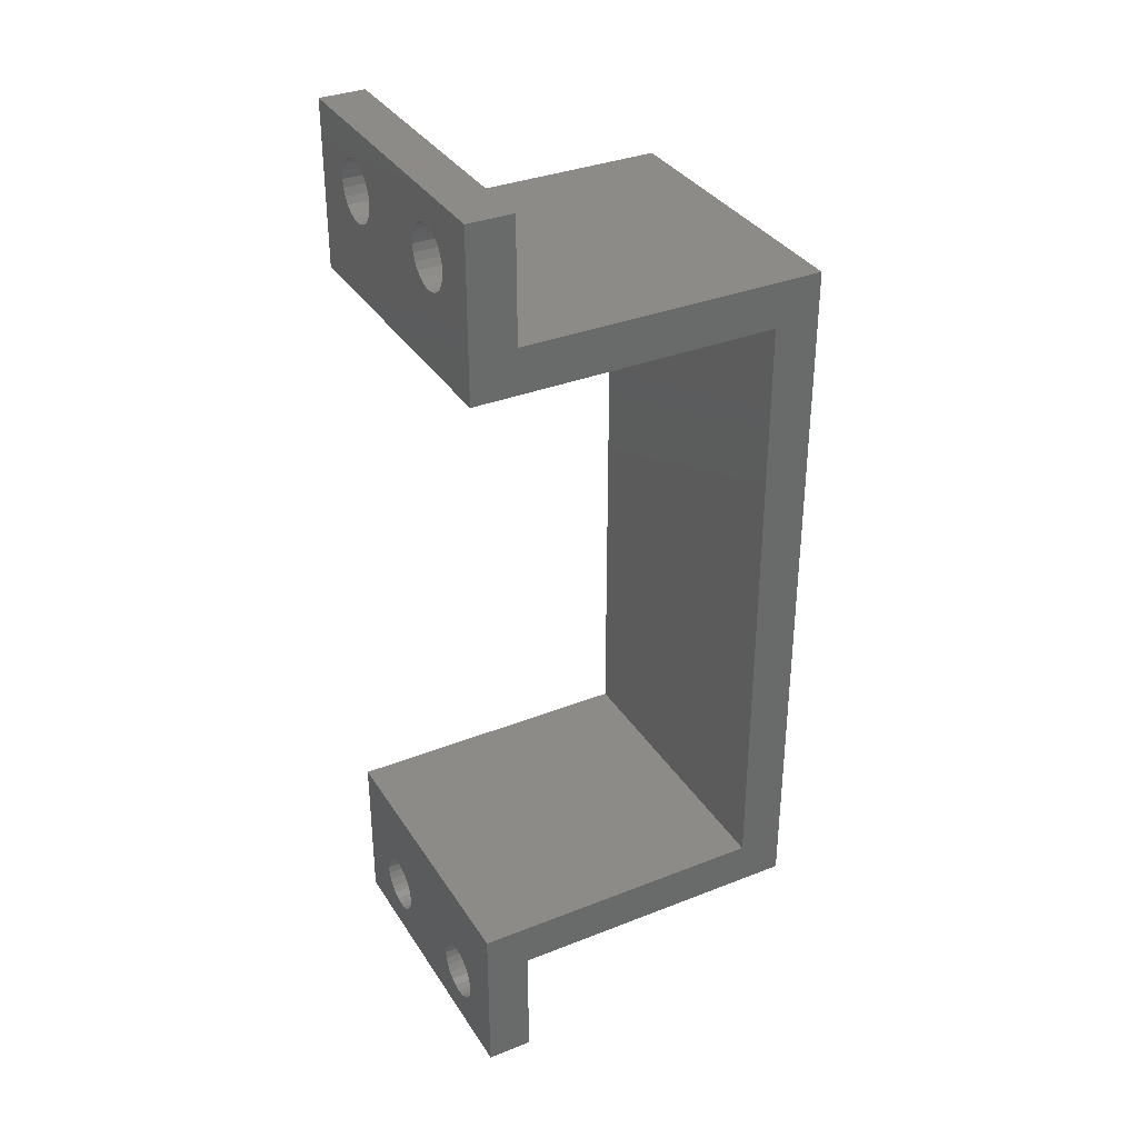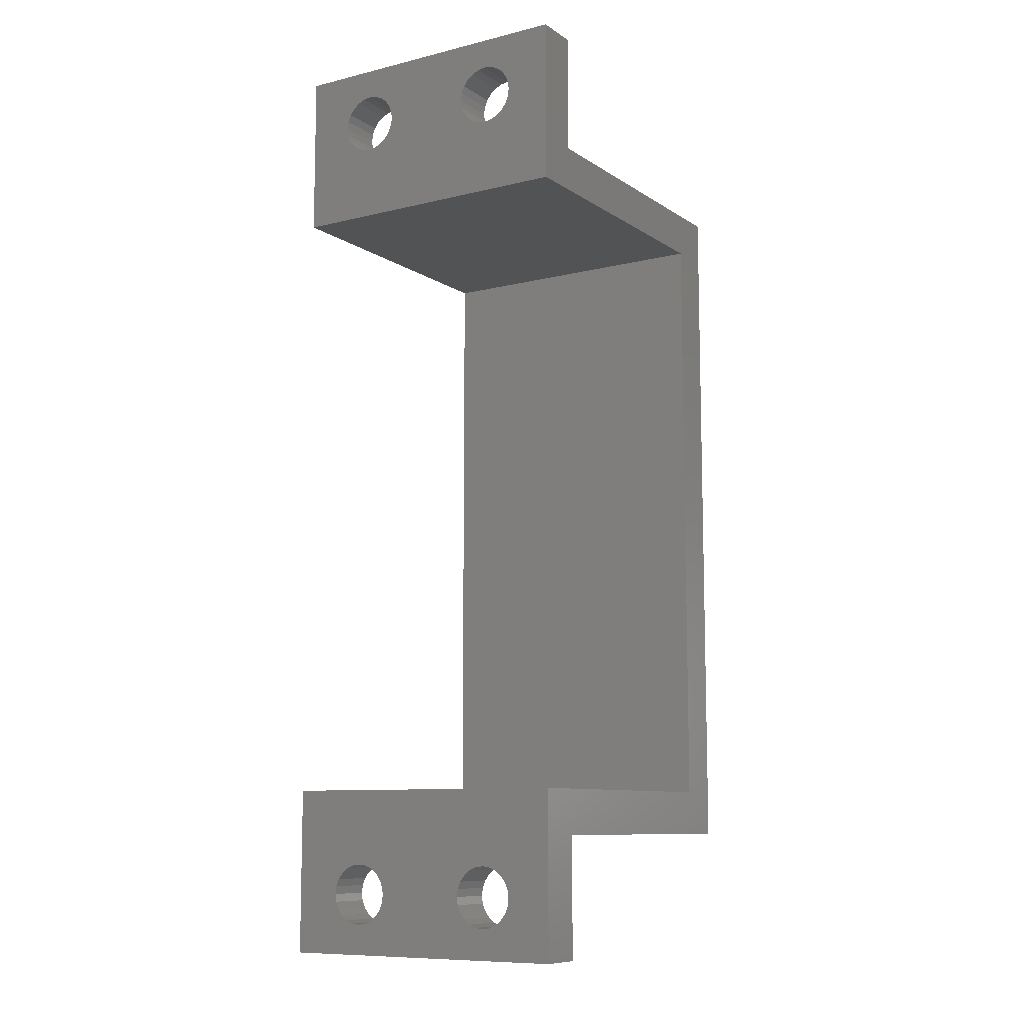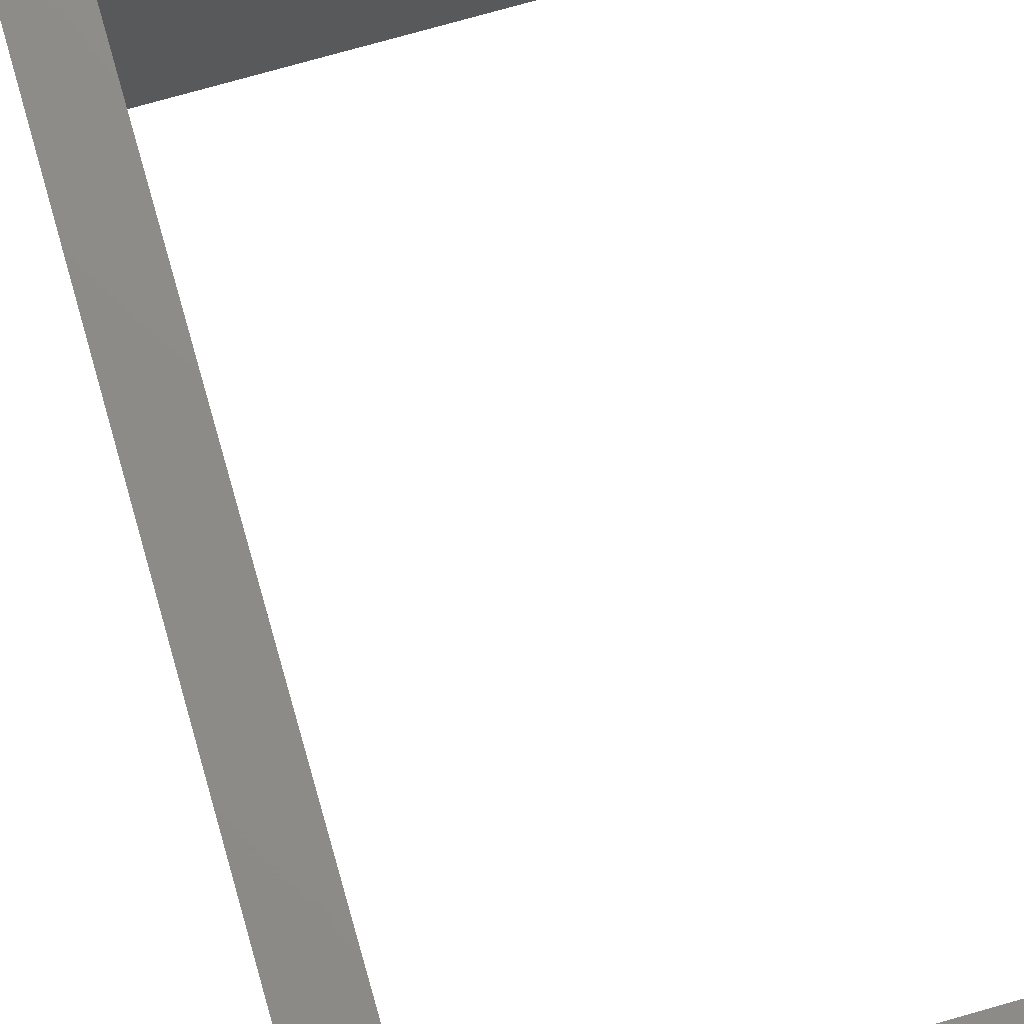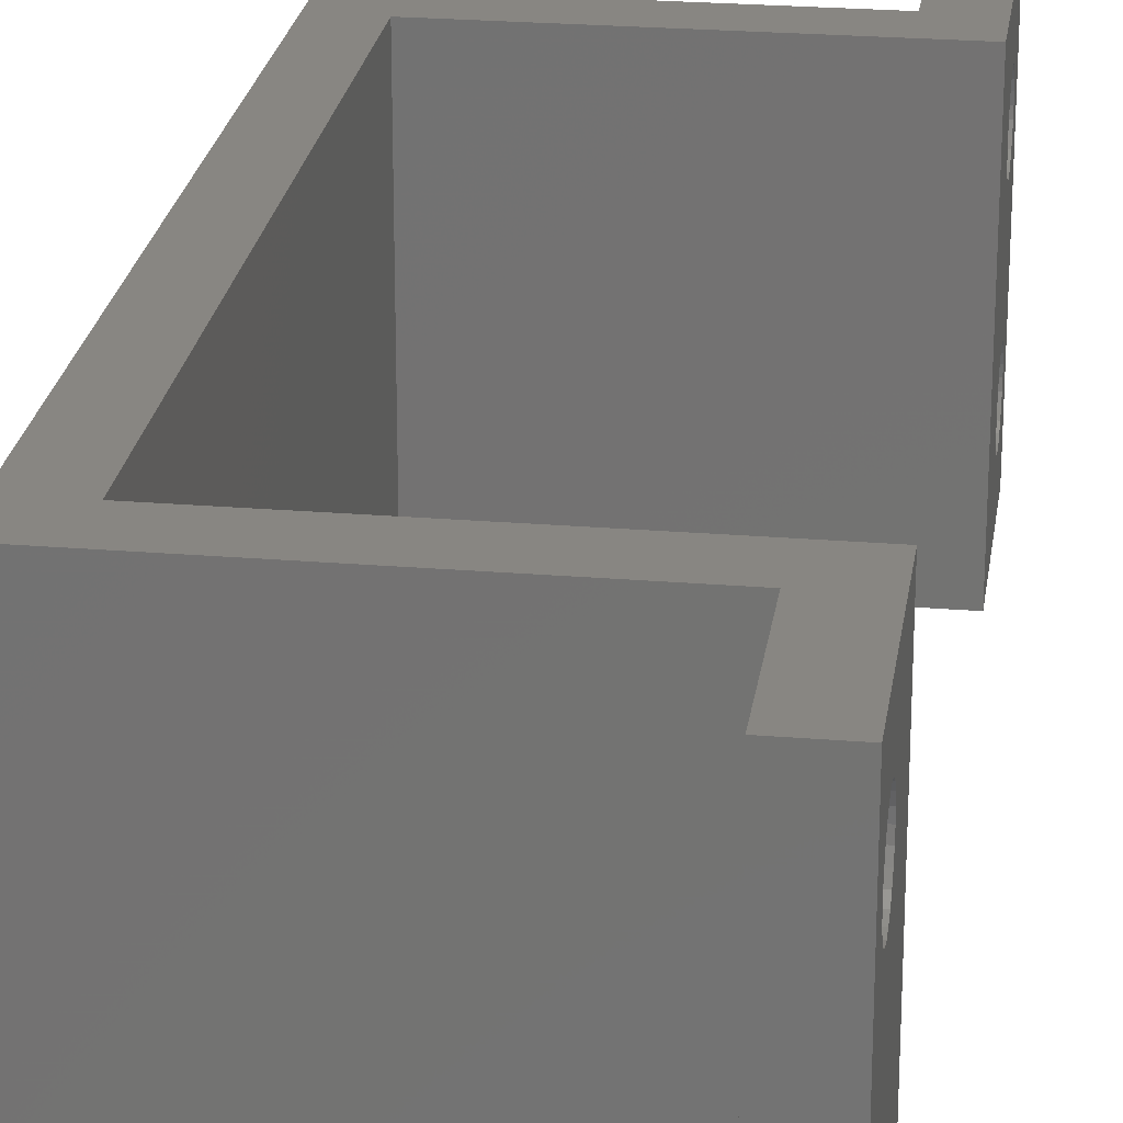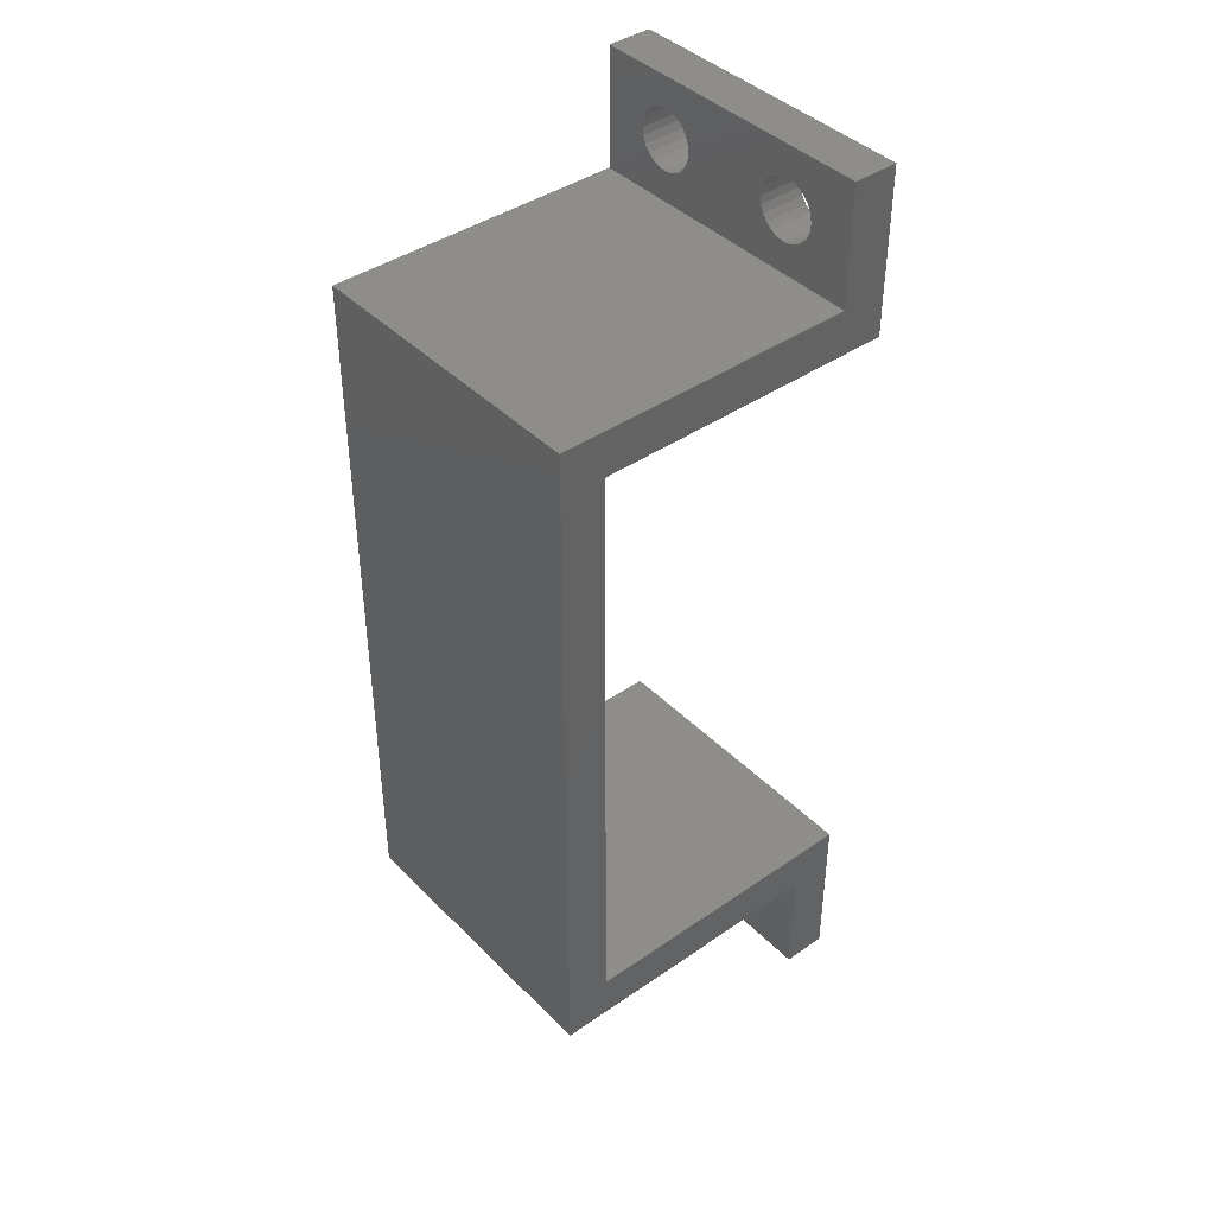
<metadata>
{"format":"stl","ext":"stl","renderer":"f3d","projection":"perspective","resolution":1024,"background":"white","views":[{"elev":34.4,"azim":-28.0,"up":"+Y"},{"elev":-9.7,"azim":-57.7,"up":"+Y"},{"elev":75.0,"azim":164.1,"up":"+Z"},{"elev":23.6,"azim":-172.0,"up":"+Z"},{"elev":41.4,"azim":140.1,"up":"+Y"}]}
</metadata>
<code>
# stl→obj: 216 verts, 444 faces
v 53.41 -87.9 -105.4
v 53.41 -85.83 -109.9
v 53.41 -87.9 -125.4
v 53.41 -85.63 -109.4
v 53.41 -85.31 -109
v 53.41 -84.9 -108.6
v 53.41 -84.41 -108.4
v 53.41 -76.9 -105.4
v 53.41 -85.9 -110.4
v 53.41 -83.9 -108.4
v 53.41 -83.38 -108.4
v 53.41 -82.9 -108.6
v 53.41 -82.48 -109
v 53.41 -82.17 -109.4
v 53.41 -81.97 -109.9
v 53.41 -81.9 -110.4
v 53.41 -81.9 -120.4
v 53.41 -84.41 -122.3
v 53.41 -76.9 -125.4
v 53.41 -84.9 -122.1
v 53.41 -85.31 -121.8
v 53.41 -85.63 -121.4
v 53.41 -85.83 -120.9
v 53.41 -85.9 -120.4
v 53.41 -83.9 -122.4
v 53.41 -83.38 -122.3
v 53.41 -82.9 -122.1
v 53.41 -82.48 -121.8
v 53.41 -82.17 -121.4
v 53.41 -81.97 -120.9
v 53.41 -85.83 -110.9
v 53.41 -85.83 -119.9
v 53.41 -85.63 -111.4
v 53.41 -85.63 -119.4
v 53.41 -85.31 -111.8
v 53.41 -85.31 -119
v 53.41 -84.9 -112.1
v 53.41 -84.9 -118.6
v 53.41 -84.41 -112.3
v 53.41 -84.41 -118.4
v 53.41 -83.9 -118.4
v 53.41 -83.9 -112.4
v 53.41 -83.38 -112.3
v 53.41 -83.38 -118.4
v 53.41 -82.9 -118.6
v 53.41 -82.9 -112.1
v 53.41 -82.48 -111.8
v 53.41 -82.48 -119
v 53.41 -82.17 -111.4
v 53.41 -82.17 -119.4
v 53.41 -81.97 -110.9
v 53.41 -81.97 -119.9
v 56.41 -26.97 -120.9
v 53.41 -27.17 -121.4
v 56.41 -27.17 -121.4
v 53.41 -26.97 -120.9
v 73.41 -35.9 -105.4
v 73.41 -76.9 -125.4
v 73.41 -76.9 -105.4
v 73.41 -35.9 -125.4
v 56.41 -29.9 -122.1
v 53.41 -29.41 -122.3
v 53.41 -29.9 -122.1
v 56.41 -29.41 -122.3
v 56.41 -27.48 -119
v 53.41 -27.9 -118.6
v 53.41 -27.48 -119
v 56.41 -27.9 -118.6
v 56.41 -26.9 -120.4
v 53.41 -26.9 -120.4
v 56.41 -87.9 -105.4
v 56.41 -79.9 -105.4
v 76.41 -79.9 -105.4
v 53.41 -35.9 -105.4
v 56.41 -32.9 -105.4
v 53.41 -24.9 -105.4
v 76.41 -32.9 -105.4
v 56.41 -24.9 -105.4
v 53.41 -35.9 -125.4
v 76.41 -32.9 -125.4
v 76.41 -79.9 -125.4
v 56.41 -27.17 -119.4
v 53.41 -26.97 -119.9
v 56.41 -26.97 -119.9
v 53.41 -27.17 -119.4
v 56.41 -87.9 -125.4
v 56.41 -85.83 -120.9
v 56.41 -85.63 -121.4
v 56.41 -85.31 -121.8
v 56.41 -84.9 -122.1
v 56.41 -79.9 -125.4
v 56.41 -85.9 -120.4
v 56.41 -84.41 -122.3
v 56.41 -83.9 -122.4
v 56.41 -83.38 -122.3
v 56.41 -82.9 -122.1
v 56.41 -82.48 -121.8
v 56.41 -82.17 -121.4
v 56.41 -81.97 -120.9
v 56.41 -81.9 -120.4
v 56.41 -81.9 -110.4
v 56.41 -84.9 -108.6
v 56.41 -85.31 -109
v 56.41 -85.63 -109.4
v 56.41 -85.83 -109.9
v 56.41 -85.9 -110.4
v 56.41 -84.41 -108.4
v 56.41 -83.9 -108.4
v 56.41 -83.38 -108.4
v 56.41 -82.9 -108.6
v 56.41 -82.48 -109
v 56.41 -82.17 -109.4
v 56.41 -81.97 -109.9
v 56.41 -85.83 -119.9
v 56.41 -85.83 -110.9
v 56.41 -85.63 -119.4
v 56.41 -85.63 -111.4
v 56.41 -85.31 -119
v 56.41 -85.31 -111.8
v 56.41 -84.9 -118.6
v 56.41 -84.9 -112.1
v 56.41 -84.41 -118.4
v 56.41 -84.41 -112.3
v 56.41 -83.9 -118.4
v 56.41 -83.9 -112.4
v 56.41 -83.38 -118.4
v 56.41 -83.38 -112.3
v 56.41 -82.9 -118.6
v 56.41 -82.9 -112.1
v 56.41 -82.48 -119
v 56.41 -82.48 -111.8
v 56.41 -82.17 -119.4
v 56.41 -82.17 -111.4
v 56.41 -81.97 -119.9
v 56.41 -81.97 -110.9
v 53.41 -30.83 -109.9
v 53.41 -30.63 -109.4
v 53.41 -30.31 -109
v 53.41 -29.9 -108.6
v 53.41 -30.9 -110.4
v 53.41 -29.41 -108.4
v 53.41 -28.9 -108.4
v 53.41 -28.38 -108.4
v 53.41 -27.9 -108.6
v 53.41 -27.48 -109
v 53.41 -27.17 -109.4
v 53.41 -26.97 -109.9
v 53.41 -26.9 -110.4
v 53.41 -24.9 -125.4
v 53.41 -30.31 -121.8
v 53.41 -30.63 -121.4
v 53.41 -30.83 -120.9
v 53.41 -30.9 -120.4
v 53.41 -28.9 -122.4
v 53.41 -28.38 -122.3
v 53.41 -27.9 -122.1
v 53.41 -27.48 -121.8
v 53.41 -30.83 -110.9
v 53.41 -30.83 -119.9
v 53.41 -30.63 -111.4
v 53.41 -30.63 -119.4
v 53.41 -30.31 -111.8
v 53.41 -30.31 -119
v 53.41 -29.9 -112.1
v 53.41 -29.9 -118.6
v 53.41 -29.41 -112.3
v 53.41 -29.41 -118.4
v 53.41 -28.9 -112.4
v 53.41 -28.9 -118.4
v 53.41 -28.38 -112.3
v 53.41 -28.38 -118.4
v 53.41 -27.9 -112.1
v 53.41 -27.48 -111.8
v 53.41 -27.17 -111.4
v 53.41 -26.97 -110.9
v 56.41 -28.38 -118.4
v 56.41 -30.63 -121.4
v 56.41 -30.83 -120.9
v 56.41 -27.48 -121.8
v 56.41 -30.63 -119.4
v 56.41 -30.31 -119
v 56.41 -30.9 -120.4
v 56.41 -29.9 -118.6
v 56.41 -24.9 -125.4
v 56.41 -32.9 -125.4
v 56.41 -28.38 -122.3
v 56.41 -27.9 -122.1
v 56.41 -30.83 -119.9
v 56.41 -30.83 -109.9
v 56.41 -30.63 -109.4
v 56.41 -28.38 -108.4
v 56.41 -28.9 -108.4
v 56.41 -27.17 -109.4
v 56.41 -26.97 -109.9
v 56.41 -27.48 -109
v 56.41 -28.38 -112.3
v 56.41 -27.9 -112.1
v 56.41 -30.31 -111.8
v 56.41 -30.63 -111.4
v 56.41 -26.9 -110.4
v 56.41 -27.9 -108.6
v 56.41 -27.48 -111.8
v 56.41 -26.97 -110.9
v 56.41 -27.17 -111.4
v 56.41 -29.9 -108.6
v 56.41 -30.31 -109
v 56.41 -30.31 -121.8
v 56.41 -28.9 -122.4
v 56.41 -30.9 -110.4
v 56.41 -29.41 -108.4
v 56.41 -30.83 -110.9
v 56.41 -29.9 -112.1
v 56.41 -29.41 -118.4
v 56.41 -29.41 -112.3
v 56.41 -28.9 -118.4
v 56.41 -28.9 -112.4
f 1 2 3
f 2 1 4
f 4 1 5
f 5 1 6
f 6 1 7
f 7 1 8
f 3 2 9
f 7 8 10
f 10 8 11
f 11 8 12
f 12 8 13
f 13 8 14
f 14 8 15
f 15 8 16
f 16 8 17
f 3 18 19
f 18 3 20
f 20 3 21
f 21 3 22
f 22 3 23
f 23 3 24
f 24 3 9
f 19 18 25
f 19 25 26
f 19 26 27
f 19 27 28
f 19 28 29
f 19 29 30
f 19 30 17
f 19 17 8
f 31 24 9
f 24 31 32
f 32 31 33
f 32 33 34
f 34 33 35
f 34 35 36
f 36 35 37
f 36 37 38
f 38 37 39
f 38 39 40
f 40 39 41
f 41 39 42
f 41 42 43
f 41 43 44
f 44 43 45
f 45 43 46
f 45 46 47
f 45 47 48
f 48 47 49
f 48 49 50
f 50 49 51
f 50 51 52
f 52 51 16
f 52 16 17
f 53 54 55
f 54 53 56
f 57 58 59
f 58 57 60
f 61 62 63
f 62 61 64
f 65 66 67
f 66 65 68
f 69 56 53
f 56 69 70
f 71 8 1
f 8 71 72
f 8 72 59
f 59 72 73
f 59 73 57
f 74 75 76
f 75 74 57
f 75 57 77
f 77 57 73
f 78 76 75
f 57 79 60
f 79 57 74
f 80 73 81
f 73 80 77
f 82 83 84
f 83 82 85
f 86 87 71
f 87 86 88
f 88 86 89
f 89 86 90
f 90 86 91
f 71 87 92
f 90 91 93
f 93 91 94
f 94 91 95
f 95 91 96
f 96 91 97
f 97 91 98
f 98 91 99
f 99 91 100
f 100 91 101
f 71 102 72
f 102 71 103
f 103 71 104
f 104 71 105
f 105 71 106
f 106 71 92
f 72 102 107
f 72 107 108
f 72 108 109
f 72 109 110
f 72 110 111
f 72 111 112
f 72 112 113
f 72 113 101
f 72 101 91
f 114 106 92
f 106 114 115
f 115 114 116
f 115 116 117
f 117 116 118
f 117 118 119
f 119 118 120
f 119 120 121
f 121 120 122
f 121 122 123
f 123 122 124
f 123 124 125
f 125 124 126
f 125 126 127
f 127 126 128
f 127 128 129
f 129 128 130
f 129 130 131
f 131 130 132
f 131 132 133
f 133 132 134
f 133 134 135
f 135 134 100
f 135 100 101
f 74 136 79
f 136 74 137
f 137 74 138
f 138 74 139
f 139 74 76
f 79 136 140
f 139 76 141
f 141 76 142
f 142 76 143
f 143 76 144
f 144 76 145
f 145 76 146
f 146 76 147
f 147 76 148
f 148 76 70
f 79 63 149
f 63 79 150
f 150 79 151
f 151 79 152
f 152 79 153
f 153 79 140
f 149 63 62
f 149 62 154
f 149 154 155
f 149 155 156
f 149 156 157
f 149 157 54
f 149 54 56
f 149 56 70
f 149 70 76
f 158 153 140
f 153 158 159
f 159 158 160
f 159 160 161
f 161 160 162
f 161 162 163
f 163 162 164
f 163 164 165
f 165 164 166
f 165 166 167
f 167 166 168
f 167 168 169
f 169 168 170
f 169 170 171
f 171 170 172
f 171 172 66
f 66 172 173
f 66 173 67
f 67 173 174
f 67 174 85
f 85 174 175
f 85 175 83
f 83 175 148
f 83 148 70
f 68 171 66
f 171 68 176
f 152 177 151
f 177 152 178
f 55 157 179
f 157 55 54
f 163 180 161
f 180 163 181
f 153 178 152
f 178 153 182
f 183 163 165
f 163 183 181
f 76 184 149
f 184 76 78
f 75 80 185
f 80 75 77
f 71 3 86
f 3 71 1
f 186 156 155
f 156 186 187
f 184 79 149
f 79 184 185
f 79 185 60
f 60 185 80
f 60 80 58
f 19 91 3
f 91 19 58
f 91 58 81
f 81 58 80
f 86 3 91
f 159 182 153
f 182 159 188
f 119 37 35
f 37 119 121
f 5 104 4
f 104 5 103
f 121 39 37
f 39 121 123
f 137 189 136
f 189 137 190
f 191 142 143
f 142 191 192
f 23 88 22
f 88 23 87
f 130 45 48
f 45 130 128
f 128 44 45
f 44 128 126
f 111 12 13
f 12 111 110
f 126 41 44
f 41 126 124
f 124 40 41
f 40 124 122
f 122 38 40
f 38 122 120
f 98 28 97
f 28 98 29
f 99 29 98
f 29 99 30
f 132 52 134
f 52 132 50
f 130 50 132
f 50 130 48
f 93 25 18
f 25 93 94
f 94 26 25
f 26 94 95
f 120 36 38
f 36 120 118
f 36 116 34
f 116 36 118
f 34 114 32
f 114 34 116
f 111 14 112
f 14 111 13
f 89 20 21
f 20 89 90
f 24 87 23
f 87 24 92
f 129 47 46
f 47 129 131
f 112 15 113
f 15 112 14
f 95 27 26
f 27 95 96
f 96 28 27
f 28 96 97
f 134 17 100
f 17 134 52
f 90 18 20
f 18 90 93
f 100 30 99
f 30 100 17
f 22 89 21
f 89 22 88
f 4 105 2
f 105 4 104
f 193 147 194
f 147 193 146
f 195 146 193
f 146 195 145
f 196 172 170
f 172 196 197
f 160 198 162
f 198 160 199
f 101 51 135
f 51 101 16
f 33 119 35
f 119 33 117
f 113 16 101
f 16 113 15
f 194 148 200
f 148 194 147
f 125 43 42
f 43 125 127
f 201 143 144
f 143 201 191
f 195 144 145
f 144 195 201
f 197 173 172
f 173 197 202
f 32 92 24
f 92 32 114
f 203 174 204
f 174 203 175
f 204 173 202
f 173 204 174
f 133 47 131
f 47 133 49
f 200 175 203
f 175 200 148
f 109 10 11
f 10 109 108
f 135 49 133
f 49 135 51
f 110 11 12
f 11 110 109
f 127 46 43
f 46 127 129
f 205 138 139
f 138 205 206
f 31 117 33
f 117 31 115
f 2 106 9
f 106 2 105
f 108 7 10
f 7 108 107
f 107 6 7
f 6 107 102
f 73 91 81
f 91 73 72
f 185 178 75
f 178 185 177
f 177 185 207
f 207 185 61
f 61 185 184
f 75 178 182
f 61 184 64
f 64 184 208
f 208 184 186
f 186 184 187
f 187 184 179
f 179 184 55
f 55 184 53
f 53 184 69
f 69 184 200
f 75 205 78
f 205 75 206
f 206 75 190
f 190 75 189
f 189 75 209
f 209 75 182
f 78 205 210
f 78 210 192
f 78 192 191
f 78 191 201
f 78 201 195
f 78 195 193
f 78 193 194
f 78 194 200
f 78 200 184
f 188 209 182
f 209 188 211
f 211 188 180
f 211 180 199
f 199 180 181
f 199 181 198
f 198 181 183
f 198 183 212
f 212 183 213
f 212 213 214
f 214 213 215
f 214 215 216
f 216 215 176
f 216 176 196
f 196 176 68
f 196 68 197
f 197 68 65
f 197 65 202
f 202 65 82
f 202 82 204
f 204 82 84
f 204 84 203
f 203 84 69
f 203 69 200
f 65 85 82
f 85 65 67
f 187 157 156
f 157 187 179
f 213 165 167
f 165 213 183
f 208 155 154
f 155 208 186
f 84 70 69
f 70 84 83
f 140 211 158
f 211 140 209
f 158 199 160
f 199 158 211
f 198 164 162
f 164 198 212
f 138 190 137
f 190 138 206
f 214 168 166
f 168 214 216
f 192 141 142
f 141 192 210
f 102 5 6
f 5 102 103
f 216 170 168
f 170 216 196
f 9 115 31
f 115 9 106
f 212 166 164
f 166 212 214
f 123 42 39
f 42 123 125
f 210 139 141
f 139 210 205
f 136 209 140
f 209 136 189
f 207 63 150
f 63 207 61
f 8 58 19
f 58 8 59
f 64 154 62
f 154 64 208
f 176 169 171
f 169 176 215
f 151 207 150
f 207 151 177
f 161 188 159
f 188 161 180
f 215 167 169
f 167 215 213

</code>
